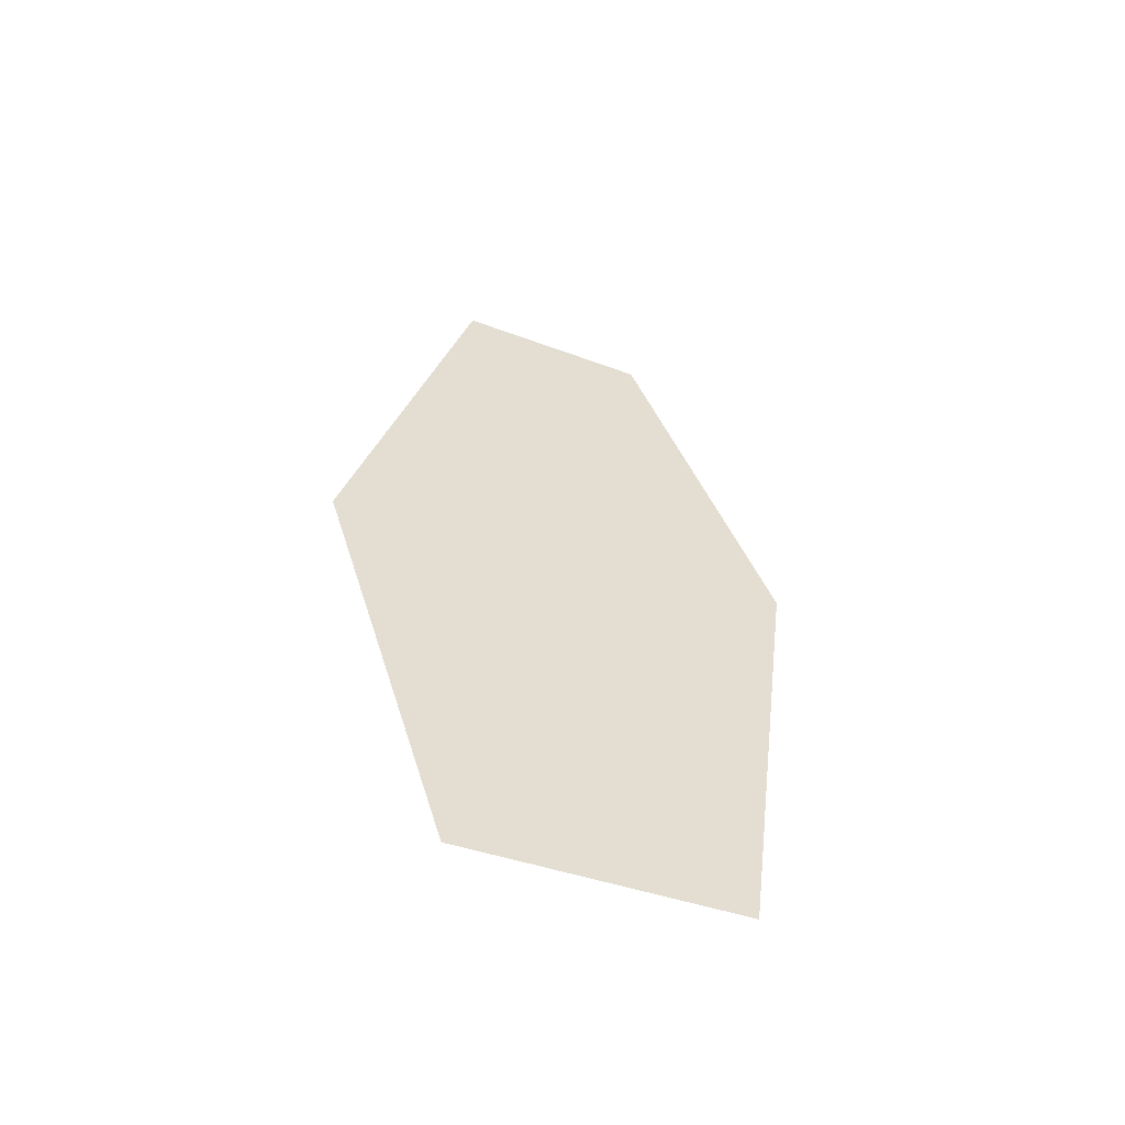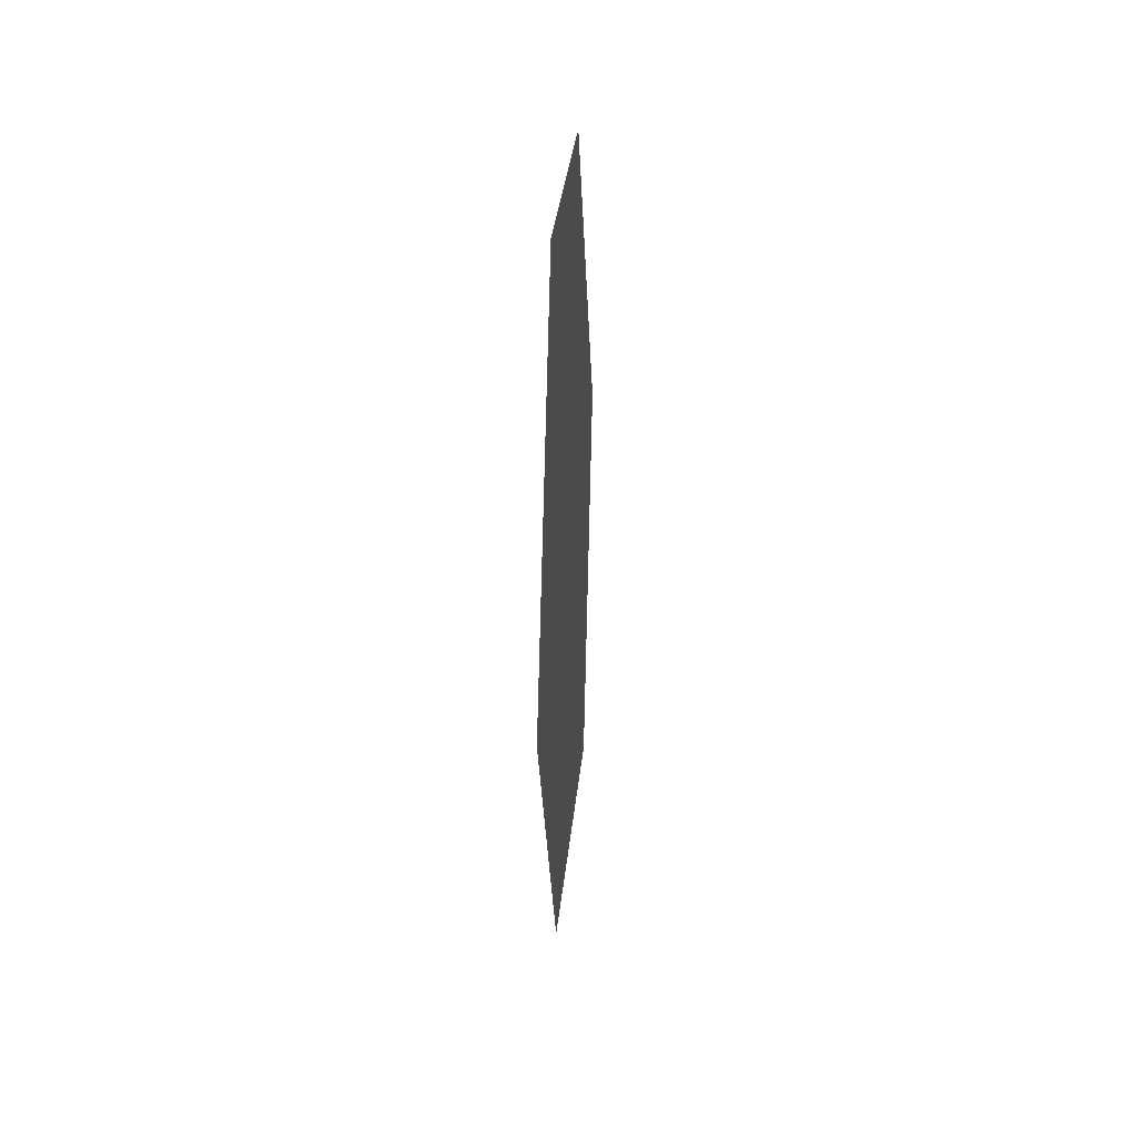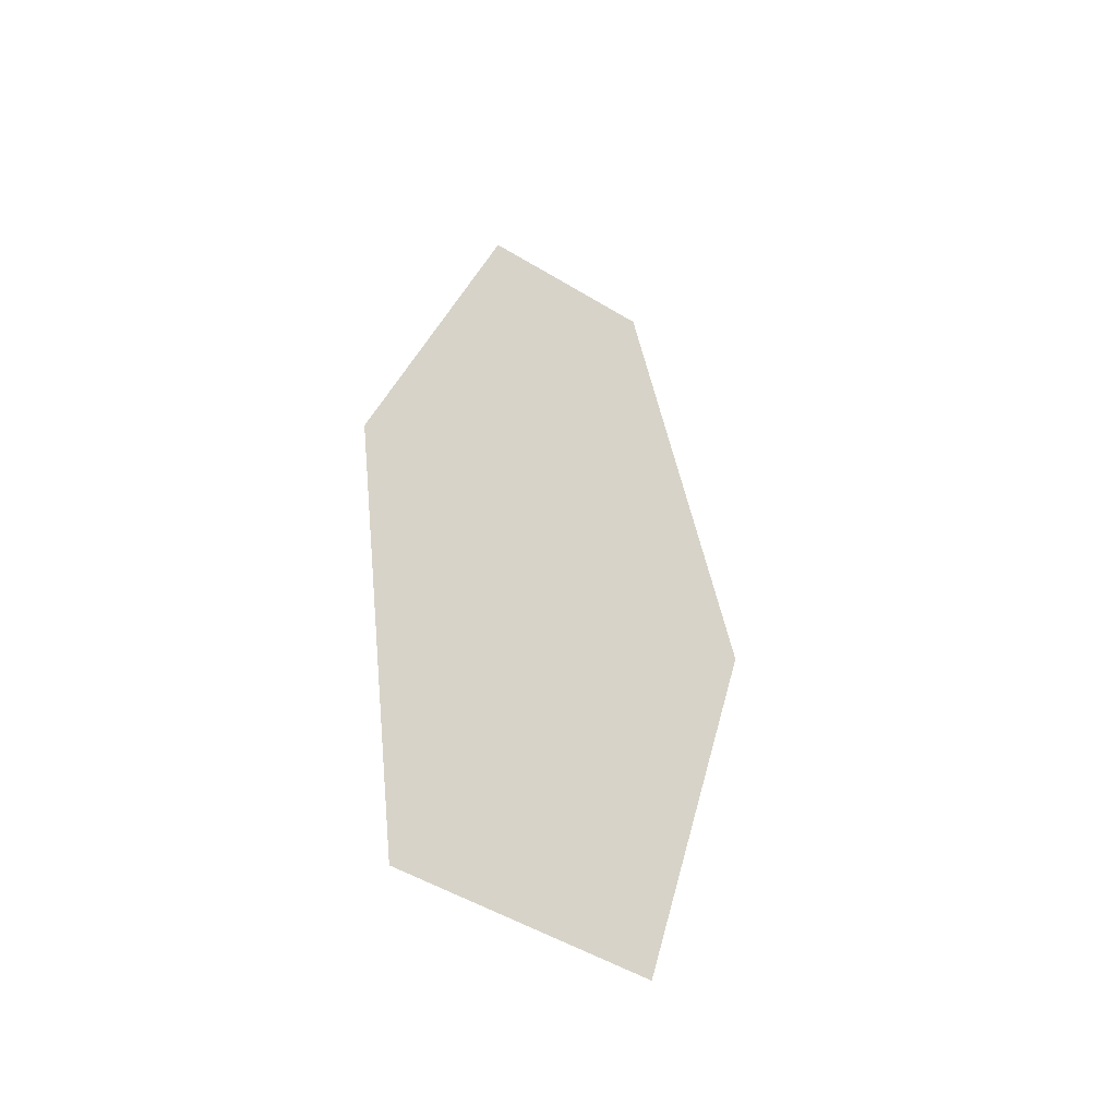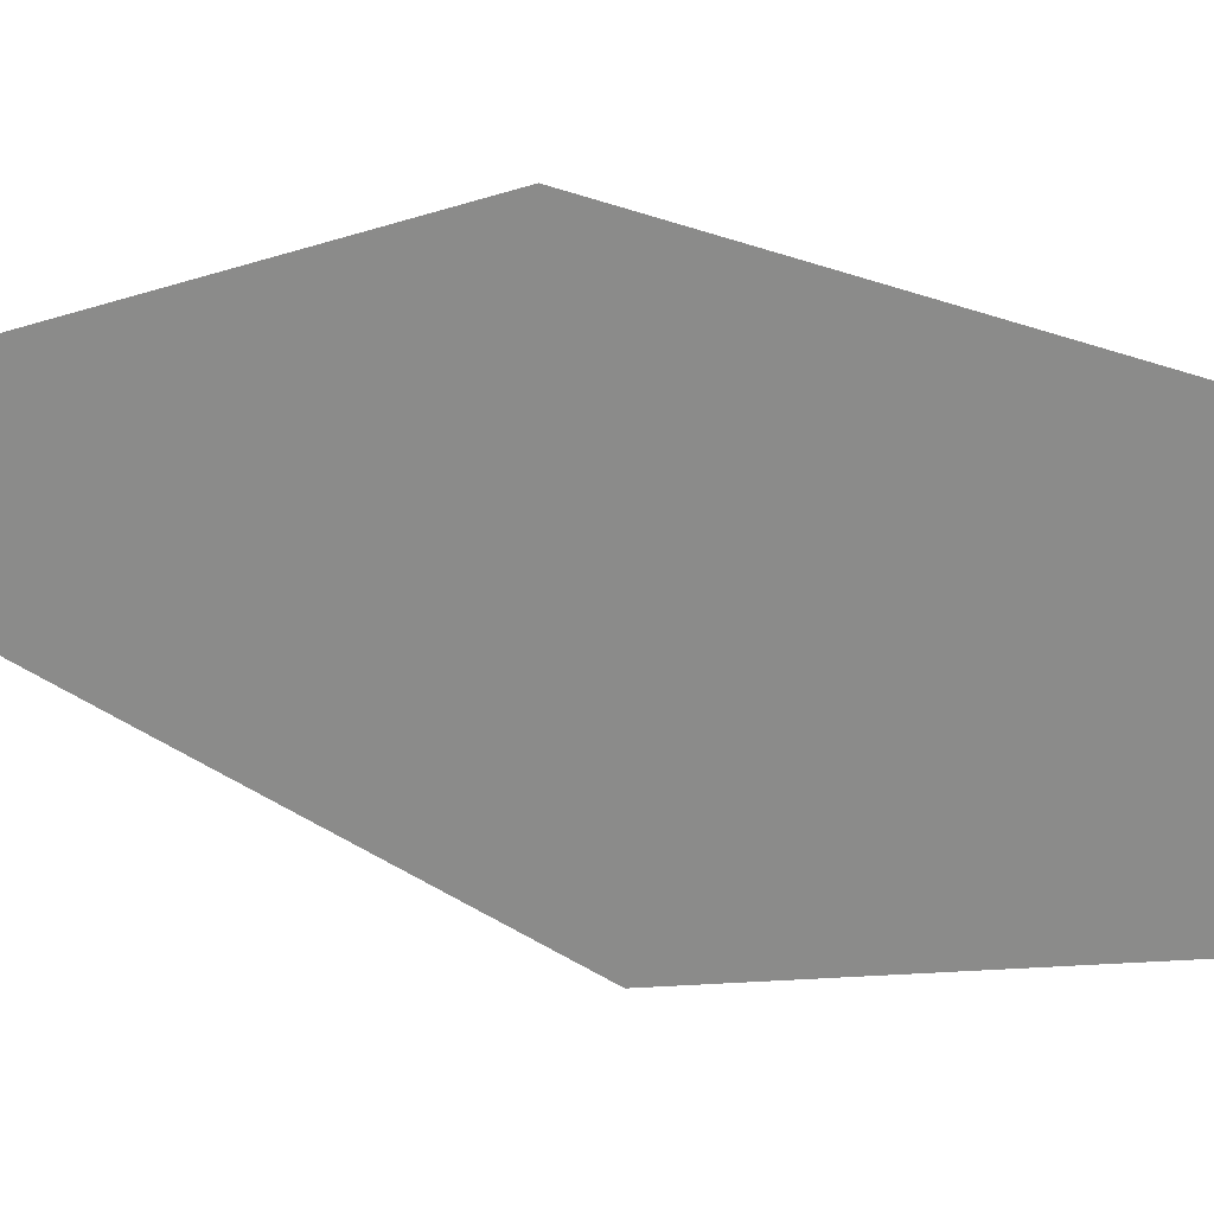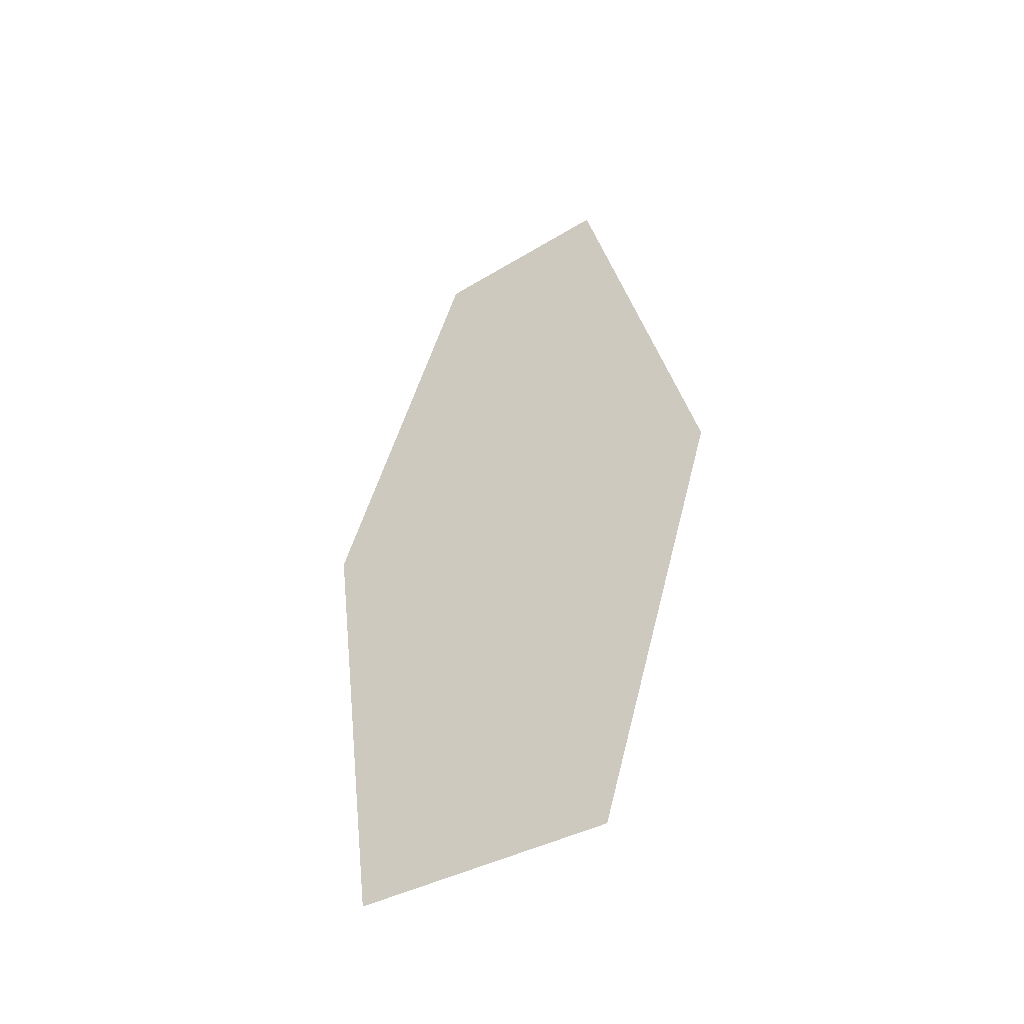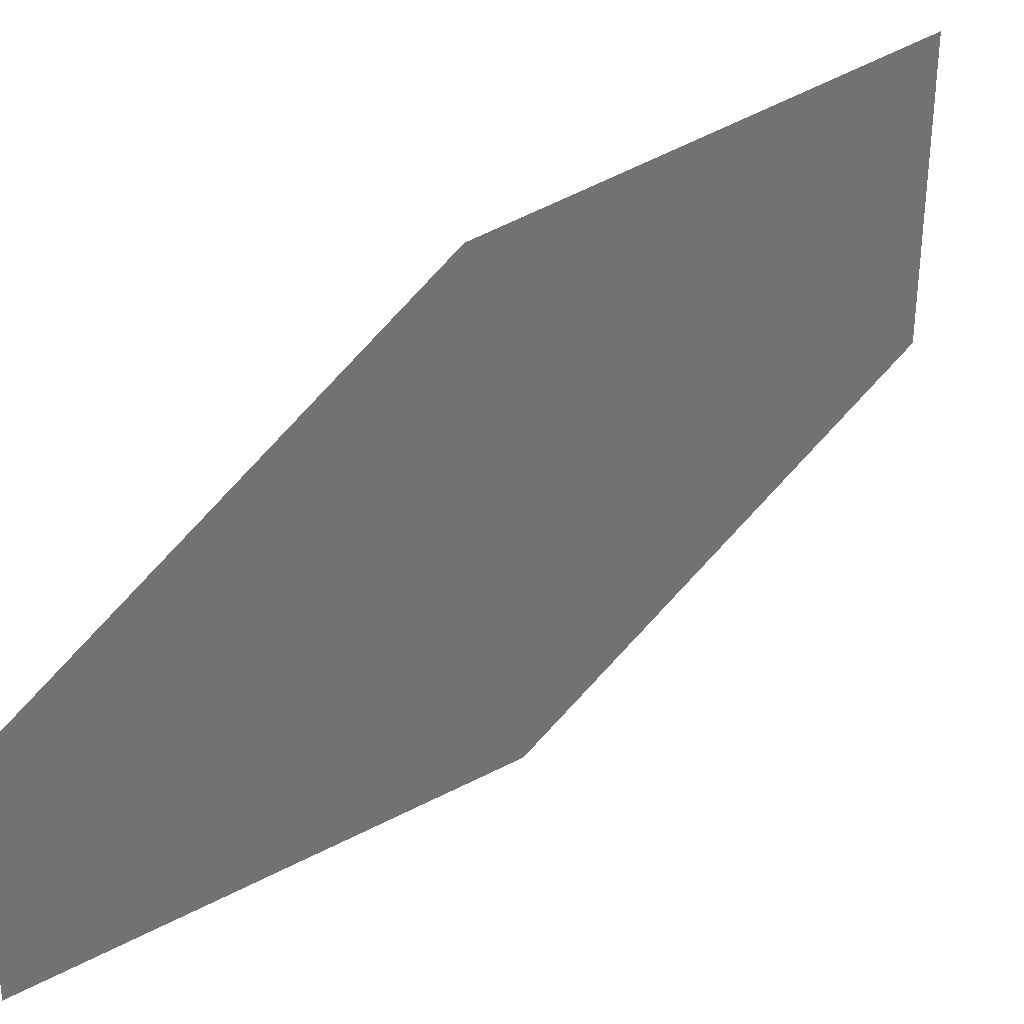
<metadata>
{"format":"obj","ext":"obj","renderer":"f3d","projection":"perspective","resolution":1024,"background":"white","views":[{"elev":-55.1,"azim":-109.9,"up":"+Y"},{"elev":40.6,"azim":-173.4,"up":"+Y"},{"elev":-42.3,"azim":52.2,"up":"+Y"},{"elev":22.6,"azim":-61.9,"up":"+Z"},{"elev":-43.6,"azim":124.0,"up":"+Y"},{"elev":40.5,"azim":-136.3,"up":"+Z"}]}
</metadata>
<code>
v 0.05396 -0.01538 -0.3127
v 0.05396 -0.5838 -0.1365
v 0.05396 -0.5735 0.2299
v 0.05396 0.05466 0.3127
v 0.05396 0.5838 -0.1481
v 0.05396 0.5723 0.1146
g polySurface12_1982_103
f 1 3 2
f 3 1 4
f 4 1 5
f 4 5 6

</code>
